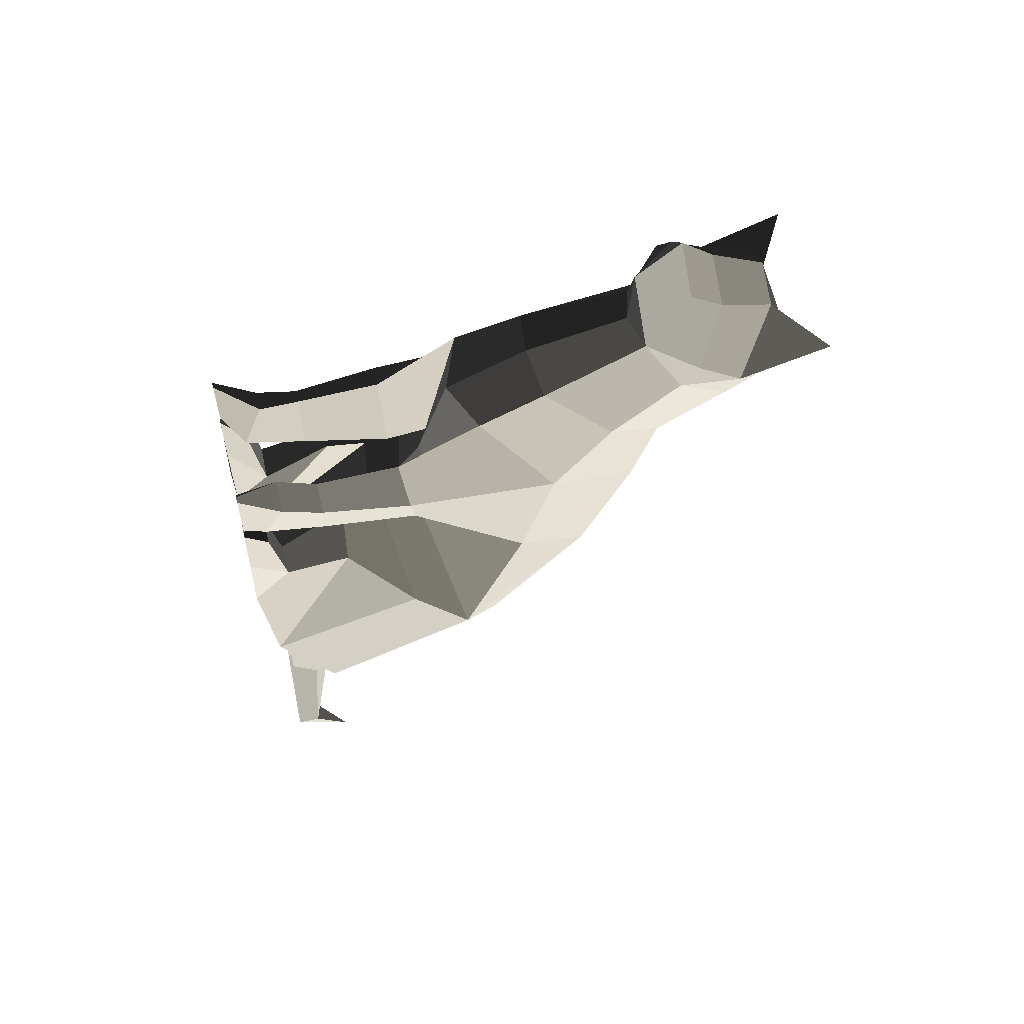
<metadata>
{"format":"obj","ext":"obj","renderer":"f3d","projection":"perspective","resolution":1024,"background":"white","views":[{"elev":61.1,"azim":75.9,"up":"+Z"}]}
</metadata>
<code>
g fcbg_desert_Eaglle_01_01
v -0.123 0.3503 -0.05281
v -0.08617 0.1798 -0.1417
v -0.0002822 0.3718 -0.105
v -0.1072 0.6926 0.4285
v -0.0869 0.6182 0.4096
v -0.08302 0.7385 0.3997
v -0.04382 0.05687 -0.1166
v -0.1666 0.0948 -0.06816
v -0.136 0.02523 -0.0008979
v -0.05869 0.05927 0.157
v -0.05728 0.01159 0.115
v -0.06925 0.01202 0.2209
v -0.1107 0.01147 0.2147
v -0.1053 0.008724 0.1086
v -0.1034 0.06036 0.1615
v -0.05375 0.1515 0.2131
v -0.05939 0.2066 0.1908
v -0.01713 0.008307 0.08044
v -0.136 0.02523 -0.0008979
v -0.1717 0.2263 0.1295
v -0.1067 0.1455 0.1723
v -0.01164 0.08944 -0.4038
v -0.03557 0.08589 -0.4087
v 0.01061 0.05795 -0.5159
v 0.01835 0.1016 -0.6052
v 0.04076 0.05459 -0.5088
v 0.01061 0.05795 -0.5159
v 0.008803 0.03254 -0.5309
v 0.02978 0.02299 -0.5316
v 0.01835 0.1016 -0.6052
v 0.01061 0.05795 -0.5159
v 0.008803 0.03254 -0.5309
v 0.01835 0.1016 -0.6052
v -0.1666 0.0948 -0.06816
v -0.08617 0.1798 -0.1417
v -0.123 0.3503 -0.05281
v -0.123 0.3503 -0.05281
v -0.1005 0.4887 0.06666
v -0.2015 0.2939 0.08704
v -0.08302 0.7385 0.3997
v -0.0869 0.6182 0.4096
v -0.06365 0.694 0.3283
v 0.1226 0.3503 -0.05317
v -0.0002822 0.3718 -0.105
v 0.0855 0.1798 -0.142
v 0.08393 0.7385 0.3995
v 0.08784 0.6182 0.4093
v 0.1082 0.6926 0.4282
v 0.1357 0.02523 -0.001293
v 0.1661 0.0948 -0.06864
v 0.02492 0.03911 -0.1258
v 0.05889 0.05927 0.1568
v 0.06964 0.01202 0.2207
v 0.05735 0.01159 0.1148
v 0.1036 0.06036 0.1612
v 0.1053 0.008724 0.1083
v 0.1111 0.01147 0.2144
v 0.01711 0.008305 0.08039
v 0.05969 0.2066 0.1906
v 0.05411 0.1515 0.213
v 0.107 0.1455 0.172
v 0.1718 0.2263 0.129
v 0.1357 0.02523 -0.001293
v 0.02502 0.08224 -0.169
v -0.004198 0.123 -0.1797
v -0.006478 0.08641 -0.2669
v 0.04076 0.05459 -0.5088
v 0.001449 0.07 -0.4
v -0.01164 0.08944 -0.4038
v 0.04076 0.05459 -0.5088
v 0.01835 0.1016 -0.6052
v 0.02978 0.02299 -0.5316
v 0.1661 0.0948 -0.06864
v 0.2015 0.2939 0.08645
v 0.1226 0.3503 -0.05317
v 0.1226 0.3503 -0.05317
v 0.2015 0.2939 0.08645
v 0.1004 0.4887 0.06637
v 0.06435 0.694 0.3281
v 0.08784 0.6182 0.4093
v 0.08393 0.7385 0.3995
v 0.0006751 0.5712 0.5524
v 0.04583 0.5791 0.4559
v 0.0005441 0.5657 0.4622
v 0.1357 0.02523 -0.001293
v 0.02492 0.03911 -0.1258
v 0.01711 0.008305 0.08039
v -0.04382 0.05687 -0.1166
v -0.136 0.02523 -0.0008979
v -0.01713 0.008307 0.08044
v -0.006478 0.08641 -0.2669
v -0.004198 0.123 -0.1797
v -0.02761 0.1067 -0.259
v 0.0855 0.1798 -0.142
v -0.0002822 0.3718 -0.105
v -0.0003687 0.1984 -0.1644
v -0.0002822 0.3718 -0.105
v -0.08617 0.1798 -0.1417
v -0.0003687 0.1984 -0.1644
v -0.1666 0.0948 -0.06816
v -0.123 0.3503 -0.05281
v -0.2015 0.2939 0.08704
v 0.1661 0.0948 -0.06864
v 0.1226 0.3503 -0.05317
v 0.0855 0.1798 -0.142
v 0.1004 0.4887 0.06637
v 0.2015 0.2939 0.08645
v 0.1461 0.3872 0.1755
v -0.2015 0.2939 0.08704
v -0.1005 0.4887 0.06666
v -0.1458 0.3872 0.1759
v -0.01164 0.08944 -0.4038
v 0.01061 0.05795 -0.5159
v 0.04076 0.05459 -0.5088
v -0.1072 0.6926 0.4285
v -0.08302 0.7385 0.3997
v -0.1106 0.8106 0.4674
v 0.08393 0.7385 0.3995
v 0.1082 0.6926 0.4282
v 0.1117 0.8106 0.4671
v 0.06435 0.694 0.3281
v 0.08393 0.7385 0.3995
v 0.05154 0.7411 0.3823
v -0.08302 0.7385 0.3997
v -0.06365 0.694 0.3283
v -0.05068 0.7411 0.3825
v 0.0006751 0.5712 0.5524
v 0.0005441 0.5657 0.4622
v -0.04477 0.5791 0.456
v -0.04434 0.6336 0.5482
v 0.000752 0.6304 0.6052
v 0.0006751 0.5712 0.5524
v -0.04477 0.5791 0.456
v 0.000694 0.6744 0.5656
v -0.04723 0.6769 0.5194
v -0.04537 0.7467 0.494
v 0.0006359 0.7456 0.5253
v 0.0006359 0.7456 0.5253
v -0.04537 0.7467 0.494
v -0.03786 0.7664 0.4537
v 0.0004725 0.7658 0.4129
v 0.0004725 0.7658 0.4129
v -0.03786 0.7664 0.4537
v -0.05068 0.7411 0.3825
v 0.0003956 0.7425 0.3611
v 0.0003092 0.7009 0.3016
v -0.06365 0.694 0.3283
v -0.07066 0.6006 0.2793
v 0.0002484 0.6192 0.2592
v 0.0002484 0.6192 0.2592
v -0.07066 0.6006 0.2793
v -0.07417 0.5656 0.1794
v 0.0001202 0.5891 0.1715
v -0.07417 0.5656 0.1794
v -0.1005 0.4887 0.06666
v -7.159e-05 0.5147 0.04029
v 0.0001202 0.5891 0.1715
v -7.159e-05 0.5147 0.04029
v -0.1005 0.4887 0.06666
v -0.123 0.3503 -0.05281
v -0.0002822 0.3718 -0.105
v -0.04477 0.5791 0.456
v 0.0005441 0.5657 0.4622
v 0.000505 0.428 0.4352
v -0.06513 0.4367 0.4209
v 0.000505 0.428 0.4352
v 0.0004321 0.3178 0.3857
v -0.0717 0.3469 0.3908
v -0.06513 0.4367 0.4209
v -0.05585 0.2572 0.2015
v 0.0001728 0.2438 0.2072
v 0.0001472 0.1955 0.1905
v -0.05939 0.2066 0.1908
v -0.1006 0.6351 0.4662
v -0.04723 0.6769 0.5194
v -0.04434 0.6336 0.5482
v -0.04477 0.5791 0.456
v -0.04723 0.6769 0.5194
v -0.1006 0.6351 0.4662
v -0.1072 0.6926 0.4285
v -0.04537 0.7467 0.494
v -0.1006 0.6351 0.4662
v -0.04477 0.5791 0.456
v -0.0869 0.6182 0.4096
v -0.1072 0.6926 0.4285
v -0.04537 0.7467 0.494
v -0.1072 0.6926 0.4285
v -0.1106 0.8106 0.4674
v -0.03786 0.7664 0.4537
v -0.1458 0.3872 0.1759
v -0.03843 0.2919 0.2286
v -0.05585 0.2572 0.2015
v -0.2015 0.2939 0.08704
v -0.07417 0.5656 0.1794
v -0.1233 0.4374 0.2853
v -0.1458 0.3872 0.1759
v -0.1005 0.4887 0.06666
v -0.04382 0.05687 -0.1166
v -0.03774 0.1135 -0.173
v -0.08617 0.1798 -0.1417
v -0.1666 0.0948 -0.06816
v -0.0717 0.3469 0.3908
v -0.1233 0.4374 0.2853
v -0.1004 0.5221 0.3506
v -0.06513 0.4367 0.4209
v -0.03843 0.2919 0.2286
v -0.03526 0.2371 0.229
v -0.06735 0.2341 0.3232
v -0.0717 0.3469 0.3908
v -0.1233 0.4374 0.2853
v -0.0717 0.3469 0.3908
v -0.06735 0.2341 0.3232
v -0.1139 0.2398 0.2942
v -0.1458 0.3872 0.1759
v -0.1233 0.4374 0.2853
v -0.1139 0.2398 0.2942
v -0.09121 0.2477 0.2224
v -0.03843 0.2919 0.2286
v -0.1458 0.3872 0.1759
v -0.09121 0.2477 0.2224
v -0.03526 0.2371 0.229
v -0.06735 0.2341 0.3232
v -0.03526 0.2371 0.229
v -0.0425 0.1229 0.2566
v -0.06678 0.1229 0.3228
v -0.09121 0.2477 0.2224
v -0.1139 0.2398 0.2942
v -0.09907 0.1229 0.3
v -0.09173 0.1229 0.2484
v -0.0425 0.1229 0.2566
v -0.03526 0.2371 0.229
v -0.09121 0.2477 0.2224
v -0.09173 0.1229 0.2484
v -0.05836 0.06975 0.3366
v -0.0409 0.04177 0.2876
v -0.0623 0.01507 0.3317
v -0.08706 0.01507 0.3689
v -0.09641 0.06992 0.3205
v -0.05836 0.06975 0.3366
v -0.08706 0.01507 0.3689
v -0.09545 0.01507 0.368
v -0.09641 0.06992 0.3205
v -0.09545 0.01507 0.368
v -0.1128 0.01507 0.3232
v -0.09574 0.04319 0.276
v -0.0409 0.04177 0.2876
v -0.09574 0.04319 0.276
v -0.1128 0.01507 0.3232
v -0.0623 0.01507 0.3317
v -0.09545 0.01507 0.368
v -0.08706 0.01507 0.3689
v -0.0623 0.01507 0.3317
v -0.1128 0.01507 0.3232
v -0.1666 0.0948 -0.06816
v -0.2015 0.2939 0.08704
v -0.1717 0.2263 0.1295
v -0.136 0.02523 -0.0008979
v -0.05728 0.01159 0.115
v -0.01713 0.008307 0.08044
v -0.136 0.02523 -0.0008979
v -0.1053 0.008724 0.1086
v -0.1034 0.06036 0.1615
v -0.1067 0.1455 0.1723
v -0.05375 0.1515 0.2131
v -0.05869 0.05927 0.157
v -0.05836 0.06975 0.3366
v -0.06678 0.1229 0.3228
v -0.0425 0.1229 0.2566
v -0.0409 0.04177 0.2876
v -0.09574 0.04319 0.276
v -0.09173 0.1229 0.2484
v -0.09907 0.1229 0.3
v -0.09641 0.06992 0.3205
v -0.0425 0.1229 0.2566
v -0.09173 0.1229 0.2484
v -0.09574 0.04319 0.276
v -0.0409 0.04177 0.2876
v -0.1034 0.06036 0.1615
v -0.05869 0.05927 0.157
v -0.06727 0.04213 0.2681
v -0.1124 0.04338 0.2759
v -0.1107 0.01147 0.2147
v -0.1034 0.06036 0.1615
v -0.1124 0.04338 0.2759
v -0.09578 0.01286 0.2735
v -0.1107 0.01147 0.2147
v -0.05728 0.01159 0.115
v -0.1053 0.008724 0.1086
v -0.06925 0.01202 0.2209
v -0.09578 0.01286 0.2735
v -0.08875 0.01292 0.2743
v -0.1717 0.2263 0.1295
v -0.05939 0.2066 0.1908
v -0.05375 0.1515 0.2131
v -0.1067 0.1455 0.1723
v -0.1004 0.5221 0.3506
v -0.1233 0.4374 0.2853
v -0.07417 0.5656 0.1794
v -0.07066 0.6006 0.2793
v -0.08617 0.1798 -0.1417
v -0.03774 0.1135 -0.173
v -0.004198 0.123 -0.1797
v -0.0003687 0.1984 -0.1644
v -0.03774 0.1135 -0.173
v -0.0591 0.1028 -0.2506
v -0.02761 0.1067 -0.259
v -0.004198 0.123 -0.1797
v -0.01364 0.03163 -0.1209
v -0.0545 0.03201 -0.2552
v -0.07675 0.05138 -0.2467
v -0.04382 0.05687 -0.1166
v -0.04382 0.05687 -0.1166
v -0.07675 0.05138 -0.2467
v -0.0591 0.1028 -0.2506
v -0.03774 0.1135 -0.173
v -0.04958 0.04807 -0.4103
v -0.0385 0.02925 -0.407
v 0.02978 0.02299 -0.5316
v 0.008803 0.03254 -0.5309
v -0.03557 0.08589 -0.4087
v -0.04958 0.04807 -0.4103
v 0.008803 0.03254 -0.5309
v 0.01061 0.05795 -0.5159
v -0.09907 0.1229 0.3
v -0.1139 0.2398 0.2942
v -0.06735 0.2341 0.3232
v -0.06678 0.1229 0.3228
v -0.05836 0.06975 0.3366
v -0.09641 0.06992 0.3205
v -0.09907 0.1229 0.3
v -0.06678 0.1229 0.3228
v -0.08302 0.7385 0.3997
v -0.05068 0.7411 0.3825
v -0.03786 0.7664 0.4537
v -0.1106 0.8106 0.4674
v -0.07066 0.6006 0.2793
v -0.06365 0.694 0.3283
v -0.0869 0.6182 0.4096
v -0.1004 0.5221 0.3506
v -0.0869 0.6182 0.4096
v -0.04477 0.5791 0.456
v -0.06513 0.4367 0.4209
v -0.1004 0.5221 0.3506
v -0.2015 0.2939 0.08704
v -0.05585 0.2572 0.2015
v -0.05939 0.2066 0.1908
v -0.1717 0.2263 0.1295
v -0.1124 0.04338 0.2759
v -0.06727 0.04213 0.2681
v -0.08875 0.01292 0.2743
v -0.09578 0.01286 0.2735
v -0.06727 0.04213 0.2681
v -0.05869 0.05927 0.157
v -0.06925 0.01202 0.2209
v -0.08875 0.01292 0.2743
v 0.000694 0.6744 0.5656
v 0.000752 0.6304 0.6052
v -0.04434 0.6336 0.5482
v -0.04723 0.6769 0.5194
v -0.06365 0.694 0.3283
v 0.0003092 0.7009 0.3016
v 0.0003956 0.7425 0.3611
v -0.05068 0.7411 0.3825
v 0.0004321 0.3178 0.3857
v 0.0002308 0.2734 0.2477
v -0.03843 0.2919 0.2286
v -0.0717 0.3469 0.3908
v -0.03843 0.2919 0.2286
v 0.0002308 0.2734 0.2477
v 0.0001728 0.2438 0.2072
v -0.05585 0.2572 0.2015
v 0.0001472 0.1955 0.1905
v -1.49e-05 0.01718 0.07894
v -0.01713 0.008307 0.08044
v -0.05939 0.2066 0.1908
v 0.0006751 0.5712 0.5524
v 0.000752 0.6304 0.6052
v 0.04568 0.6336 0.5481
v 0.04583 0.5791 0.4559
v 0.000694 0.6744 0.5656
v 0.0006359 0.7456 0.5253
v 0.04655 0.7467 0.4938
v 0.04848 0.6769 0.5192
v 0.03893 0.7664 0.4536
v 0.04655 0.7467 0.4938
v 0.0006359 0.7456 0.5253
v 0.0004725 0.7658 0.4129
v 0.05154 0.7411 0.3823
v 0.03893 0.7664 0.4536
v 0.0004725 0.7658 0.4129
v 0.0003956 0.7425 0.3611
v 0.0003092 0.7009 0.3016
v 0.0002484 0.6192 0.2592
v 0.06832 0.6006 0.2776
v 0.06435 0.694 0.3281
v 0.0002484 0.6192 0.2592
v 0.0001202 0.5891 0.1715
v 0.07443 0.5656 0.1792
v 0.06832 0.6006 0.2776
v 0.07443 0.5656 0.1792
v 0.0001202 0.5891 0.1715
v -7.159e-05 0.5147 0.04029
v 0.1004 0.4887 0.06637
v -7.159e-05 0.5147 0.04029
v -0.0002822 0.3718 -0.105
v 0.1226 0.3503 -0.05317
v 0.1004 0.4887 0.06637
v 0.000505 0.428 0.4352
v 0.0005441 0.5657 0.4622
v 0.04583 0.5791 0.4559
v 0.0661 0.4367 0.4207
v 0.000505 0.428 0.4352
v 0.0661 0.4367 0.4207
v 0.07258 0.3469 0.3906
v 0.0004321 0.3178 0.3857
v 0.0001472 0.1955 0.1905
v 0.0001728 0.2438 0.2072
v 0.05618 0.2572 0.2013
v 0.05969 0.2066 0.1906
v 0.1017 0.6351 0.4659
v 0.04583 0.5791 0.4559
v 0.04568 0.6336 0.5481
v 0.04848 0.6769 0.5192
v 0.04848 0.6769 0.5192
v 0.04655 0.7467 0.4938
v 0.1082 0.6926 0.4282
v 0.1017 0.6351 0.4659
v 0.08784 0.6182 0.4093
v 0.04583 0.5791 0.4559
v 0.1017 0.6351 0.4659
v 0.1082 0.6926 0.4282
v 0.04655 0.7467 0.4938
v 0.03893 0.7664 0.4536
v 0.1117 0.8106 0.4671
v 0.1082 0.6926 0.4282
v 0.1461 0.3872 0.1755
v 0.2015 0.2939 0.08645
v 0.05618 0.2572 0.2013
v 0.03883 0.2919 0.2285
v 0.1461 0.3872 0.1755
v 0.1239 0.4374 0.285
v 0.07443 0.5656 0.1792
v 0.1004 0.4887 0.06637
v 0.02492 0.03911 -0.1258
v 0.1661 0.0948 -0.06864
v 0.0855 0.1798 -0.142
v 0.02502 0.08224 -0.169
v 0.07258 0.3469 0.3906
v 0.0661 0.4367 0.4207
v 0.1012 0.5221 0.3503
v 0.1239 0.4374 0.285
v 0.03883 0.2919 0.2285
v 0.07258 0.3469 0.3906
v 0.06803 0.2341 0.323
v 0.03566 0.2371 0.2289
v 0.06803 0.2341 0.323
v 0.07258 0.3469 0.3906
v 0.1239 0.4374 0.285
v 0.1145 0.2398 0.2939
v 0.1461 0.3872 0.1755
v 0.0916 0.2477 0.2221
v 0.1145 0.2398 0.2939
v 0.1239 0.4374 0.285
v 0.0916 0.2477 0.2221
v 0.1461 0.3872 0.1755
v 0.03883 0.2919 0.2285
v 0.03566 0.2371 0.2289
v 0.06803 0.2341 0.323
v 0.06746 0.1229 0.3226
v 0.04298 0.1229 0.2565
v 0.03566 0.2371 0.2289
v 0.0916 0.2477 0.2221
v 0.09219 0.1229 0.2481
v 0.09968 0.1229 0.2997
v 0.1145 0.2398 0.2939
v 0.0916 0.2477 0.2221
v 0.03566 0.2371 0.2289
v 0.04298 0.1229 0.2565
v 0.09219 0.1229 0.2481
v 0.05908 0.06975 0.3364
v 0.08788 0.01507 0.3686
v 0.06301 0.01507 0.3315
v 0.04147 0.04177 0.2874
v 0.08788 0.01507 0.3686
v 0.05908 0.06975 0.3364
v 0.09708 0.06992 0.3202
v 0.09626 0.01507 0.3677
v 0.09708 0.06992 0.3202
v 0.09629 0.04319 0.2757
v 0.1135 0.01507 0.3228
v 0.09626 0.01507 0.3677
v 0.04147 0.04177 0.2874
v 0.06301 0.01507 0.3315
v 0.1135 0.01507 0.3228
v 0.09629 0.04319 0.2757
v 0.06301 0.01507 0.3315
v 0.08788 0.01507 0.3686
v 0.09626 0.01507 0.3677
v 0.1135 0.01507 0.3228
v 0.1718 0.2263 0.129
v 0.2015 0.2939 0.08645
v 0.1661 0.0948 -0.06864
v 0.1357 0.02523 -0.001293
v 0.01711 0.008305 0.08039
v 0.05735 0.01159 0.1148
v 0.1053 0.008724 0.1083
v 0.1357 0.02523 -0.001293
v 0.05411 0.1515 0.213
v 0.107 0.1455 0.172
v 0.1036 0.06036 0.1612
v 0.05889 0.05927 0.1568
v 0.04298 0.1229 0.2565
v 0.06746 0.1229 0.3226
v 0.05908 0.06975 0.3364
v 0.04147 0.04177 0.2874
v 0.09629 0.04319 0.2757
v 0.09708 0.06992 0.3202
v 0.09968 0.1229 0.2997
v 0.09219 0.1229 0.2481
v 0.04298 0.1229 0.2565
v 0.04147 0.04177 0.2874
v 0.09629 0.04319 0.2757
v 0.09219 0.1229 0.2481
v 0.1036 0.06036 0.1612
v 0.1129 0.04338 0.2756
v 0.06779 0.04213 0.2679
v 0.05889 0.05927 0.1568
v 0.1129 0.04338 0.2756
v 0.1036 0.06036 0.1612
v 0.1111 0.01147 0.2144
v 0.09632 0.01286 0.2732
v 0.06964 0.01202 0.2207
v 0.1053 0.008724 0.1083
v 0.05735 0.01159 0.1148
v 0.1111 0.01147 0.2144
v 0.09632 0.01286 0.2732
v 0.08929 0.01292 0.274
v 0.1718 0.2263 0.129
v 0.107 0.1455 0.172
v 0.05411 0.1515 0.213
v 0.05969 0.2066 0.1906
v 0.1012 0.5221 0.3503
v 0.06832 0.6006 0.2776
v 0.07443 0.5656 0.1792
v 0.1239 0.4374 0.285
v 0.0855 0.1798 -0.142
v -0.0003687 0.1984 -0.1644
v -0.004198 0.123 -0.1797
v 0.02502 0.08224 -0.169
v 0.02492 0.03911 -0.1258
v 0.02502 0.08224 -0.169
v -0.006478 0.08641 -0.2669
v -0.02243 0.03464 -0.2638
v 0.02978 0.02299 -0.5316
v -0.01683 0.03401 -0.4025
v 0.001449 0.07 -0.4
v 0.04076 0.05459 -0.5088
v 0.09968 0.1229 0.2997
v 0.06746 0.1229 0.3226
v 0.06803 0.2341 0.323
v 0.1145 0.2398 0.2939
v 0.05908 0.06975 0.3364
v 0.06746 0.1229 0.3226
v 0.09968 0.1229 0.2997
v 0.09708 0.06992 0.3202
v 0.08393 0.7385 0.3995
v 0.1117 0.8106 0.4671
v 0.03893 0.7664 0.4536
v 0.05154 0.7411 0.3823
v 0.08784 0.6182 0.4093
v 0.06435 0.694 0.3281
v 0.06832 0.6006 0.2776
v 0.1012 0.5221 0.3503
v 0.08784 0.6182 0.4093
v 0.1012 0.5221 0.3503
v 0.0661 0.4367 0.4207
v 0.04583 0.5791 0.4559
v 0.2015 0.2939 0.08645
v 0.1718 0.2263 0.129
v 0.05969 0.2066 0.1906
v 0.05618 0.2572 0.2013
v 0.08929 0.01292 0.274
v 0.06779 0.04213 0.2679
v 0.1129 0.04338 0.2756
v 0.09632 0.01286 0.2732
v 0.06964 0.01202 0.2207
v 0.05889 0.05927 0.1568
v 0.06779 0.04213 0.2679
v 0.08929 0.01292 0.274
v 0.04568 0.6336 0.5481
v 0.000752 0.6304 0.6052
v 0.000694 0.6744 0.5656
v 0.04848 0.6769 0.5192
v 0.06435 0.694 0.3281
v 0.05154 0.7411 0.3823
v 0.0003956 0.7425 0.3611
v 0.0003092 0.7009 0.3016
v 0.0004321 0.3178 0.3857
v 0.07258 0.3469 0.3906
v 0.03883 0.2919 0.2285
v 0.0002308 0.2734 0.2477
v 0.0001728 0.2438 0.2072
v 0.0002308 0.2734 0.2477
v 0.03883 0.2919 0.2285
v 0.05618 0.2572 0.2013
v 0.0001472 0.1955 0.1905
v 0.05969 0.2066 0.1906
v 0.01711 0.008305 0.08039
v -1.49e-05 0.01718 0.07894
v -0.01164 0.08944 -0.4038
v -0.02761 0.1067 -0.259
v -0.0591 0.1028 -0.2506
v -0.03557 0.08589 -0.4087
v -0.04958 0.04807 -0.4103
v -0.07675 0.05138 -0.2467
v -0.0545 0.03201 -0.2552
v -0.0385 0.02925 -0.407
v -0.03557 0.08589 -0.4087
v -0.0591 0.1028 -0.2506
v -0.07675 0.05138 -0.2467
v -0.04958 0.04807 -0.4103
v -0.006478 0.08641 -0.2669
v -0.02761 0.1067 -0.259
v -0.01164 0.08944 -0.4038
v 0.001449 0.07 -0.4
v -0.02243 0.03464 -0.2638
v -0.006478 0.08641 -0.2669
v 0.001449 0.07 -0.4
v -0.01683 0.03401 -0.4025
v -0.1053 0.008724 0.1086
v -0.136 0.02523 -0.0008979
v -0.1067 0.1455 0.1723
v -0.1034 0.06036 0.1615
v -0.05375 0.1515 0.2131
v -0.01713 0.008307 0.08044
v -0.05728 0.01159 0.115
v -0.05869 0.05927 0.157
v 0.05735 0.01159 0.1148
v 0.01711 0.008305 0.08039
v 0.05411 0.1515 0.213
v 0.05889 0.05927 0.1568
v 0.107 0.1455 0.172
v 0.1357 0.02523 -0.001293
v 0.1053 0.008724 0.1083
v 0.1036 0.06036 0.1612
g fcbg_desert_Eaglle_01_01_0
f 3 2 1
f 6 5 4
f 9 8 7
f 12 11 10
f 15 14 13
f 18 17 16
f 21 20 19
f 24 23 22
f 27 26 25
f 30 29 28
f 33 32 31
f 36 35 34
f 39 38 37
f 42 41 40
f 45 44 43
f 48 47 46
f 51 50 49
f 54 53 52
f 57 56 55
f 60 59 58
f 63 62 61
f 66 65 64
f 69 68 67
f 72 71 70
f 75 74 73
f 78 77 76
f 81 80 79
f 84 83 82
f 87 86 85
f 90 89 88
f 93 92 91
f 96 95 94
f 99 98 97
f 102 101 100
f 105 104 103
f 108 107 106
f 111 110 109
f 114 113 112
f 117 116 115
f 120 119 118
f 123 122 121
f 126 125 124
f 129 128 127
f 132 131 130
f 133 132 130
f 136 135 134
f 137 136 134
f 140 139 138
f 141 140 138
f 144 143 142
f 145 144 142
f 148 147 146
f 149 148 146
f 152 151 150
f 153 152 150
f 156 155 154
f 157 156 154
f 160 159 158
f 161 160 158
f 164 163 162
f 165 164 162
f 168 167 166
f 169 168 166
f 172 171 170
f 173 172 170
f 176 175 174
f 177 176 174
f 180 179 178
f 181 180 178
f 184 183 182
f 185 184 182
f 188 187 186
f 189 188 186
f 192 191 190
f 193 192 190
f 196 195 194
f 197 196 194
f 200 199 198
f 201 200 198
f 204 203 202
f 205 204 202
f 208 207 206
f 209 208 206
f 212 211 210
f 213 212 210
f 216 215 214
f 217 216 214
f 220 219 218
f 221 220 218
f 224 223 222
f 225 224 222
f 228 227 226
f 229 228 226
f 232 231 230
f 233 232 230
f 236 235 234
f 237 236 234
f 240 239 238
f 241 240 238
f 244 243 242
f 245 244 242
f 248 247 246
f 249 248 246
f 252 251 250
f 253 252 250
f 256 255 254
f 257 256 254
f 260 259 258
f 261 260 258
f 264 263 262
f 265 264 262
f 268 267 266
f 269 268 266
f 272 271 270
f 273 272 270
f 276 275 274
f 277 276 274
f 280 279 278
f 281 280 278
f 284 283 282
f 285 284 282
f 288 287 286
f 287 289 286
f 290 286 289
f 291 290 289
f 294 293 292
f 295 294 292
f 298 297 296
f 299 298 296
f 302 301 300
f 303 302 300
f 306 305 304
f 307 306 304
f 310 309 308
f 311 310 308
f 314 313 312
f 315 314 312
f 318 317 316
f 319 318 316
f 322 321 320
f 323 322 320
f 326 325 324
f 327 326 324
f 330 329 328
f 331 330 328
f 334 333 332
f 335 334 332
f 338 337 336
f 339 338 336
f 342 341 340
f 343 342 340
f 346 345 344
f 347 346 344
f 350 349 348
f 351 350 348
f 354 353 352
f 355 354 352
f 358 357 356
f 359 358 356
f 362 361 360
f 363 362 360
f 366 365 364
f 367 366 364
f 370 369 368
f 371 370 368
f 374 373 372
f 375 374 372
f 378 377 376
f 379 378 376
f 382 381 380
f 383 382 380
f 386 385 384
f 387 386 384
f 390 389 388
f 391 390 388
f 394 393 392
f 395 394 392
f 398 397 396
f 399 398 396
f 402 401 400
f 403 402 400
f 406 405 404
f 407 406 404
f 410 409 408
f 411 410 408
f 414 413 412
f 415 414 412
f 418 417 416
f 419 418 416
f 422 421 420
f 423 422 420
f 426 425 424
f 427 426 424
f 430 429 428
f 431 430 428
f 434 433 432
f 435 434 432
f 438 437 436
f 439 438 436
f 442 441 440
f 443 442 440
f 446 445 444
f 447 446 444
f 450 449 448
f 451 450 448
f 454 453 452
f 455 454 452
f 458 457 456
f 459 458 456
f 462 461 460
f 463 462 460
f 466 465 464
f 467 466 464
f 470 469 468
f 471 470 468
f 474 473 472
f 475 474 472
f 478 477 476
f 479 478 476
f 482 481 480
f 483 482 480
f 486 485 484
f 487 486 484
f 490 489 488
f 491 490 488
f 494 493 492
f 495 494 492
f 498 497 496
f 499 498 496
f 502 501 500
f 503 502 500
f 506 505 504
f 507 506 504
f 510 509 508
f 511 510 508
f 514 513 512
f 515 514 512
f 518 517 516
f 519 518 516
f 522 521 520
f 523 522 520
f 526 525 524
f 527 526 524
f 530 529 528
f 531 530 528
f 534 533 532
f 533 535 532
f 535 536 532
f 536 537 532
f 540 539 538
f 541 540 538
f 544 543 542
f 545 544 542
f 548 547 546
f 549 548 546
f 552 551 550
f 553 552 550
f 556 555 554
f 557 556 554
f 560 559 558
f 561 560 558
f 564 563 562
f 565 564 562
f 568 567 566
f 569 568 566
f 572 571 570
f 573 572 570
f 576 575 574
f 577 576 574
f 580 579 578
f 581 580 578
f 584 583 582
f 585 584 582
f 588 587 586
f 589 588 586
f 592 591 590
f 593 592 590
f 596 595 594
f 597 596 594
f 600 599 598
f 601 600 598
f 604 603 602
f 605 604 602
f 608 607 606
f 609 608 606
f 612 611 610
f 613 612 610
f 616 615 614
f 617 616 614
f 620 619 618
f 621 620 618
f 624 623 622
f 625 624 622
f 628 627 626
f 629 628 626
f 632 631 630
f 633 632 630
f 636 635 634
f 637 636 634
f 640 639 638
f 641 640 638
f 644 643 642
f 645 644 642

</code>
